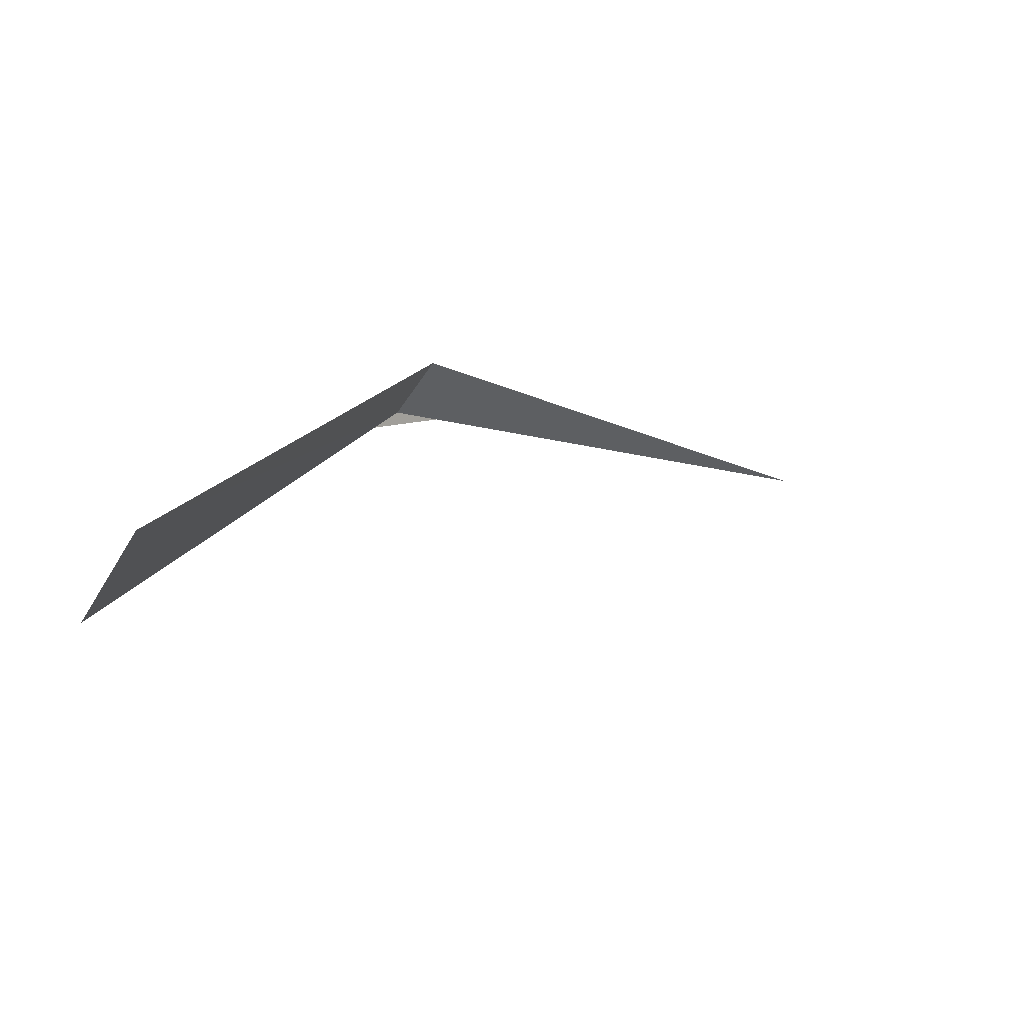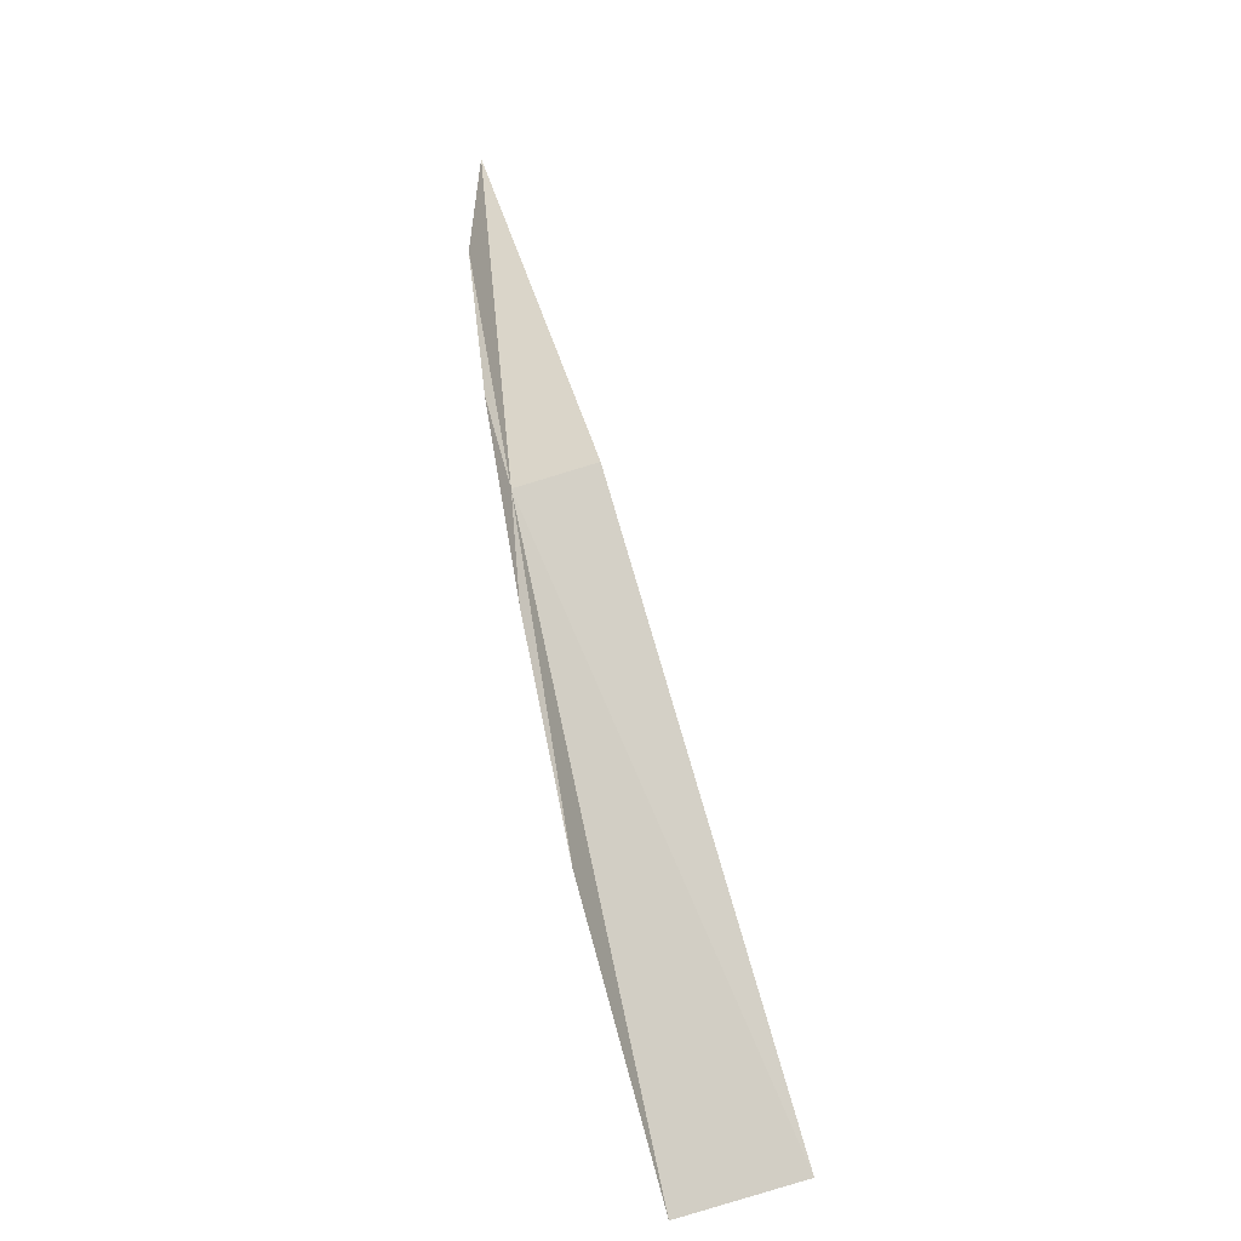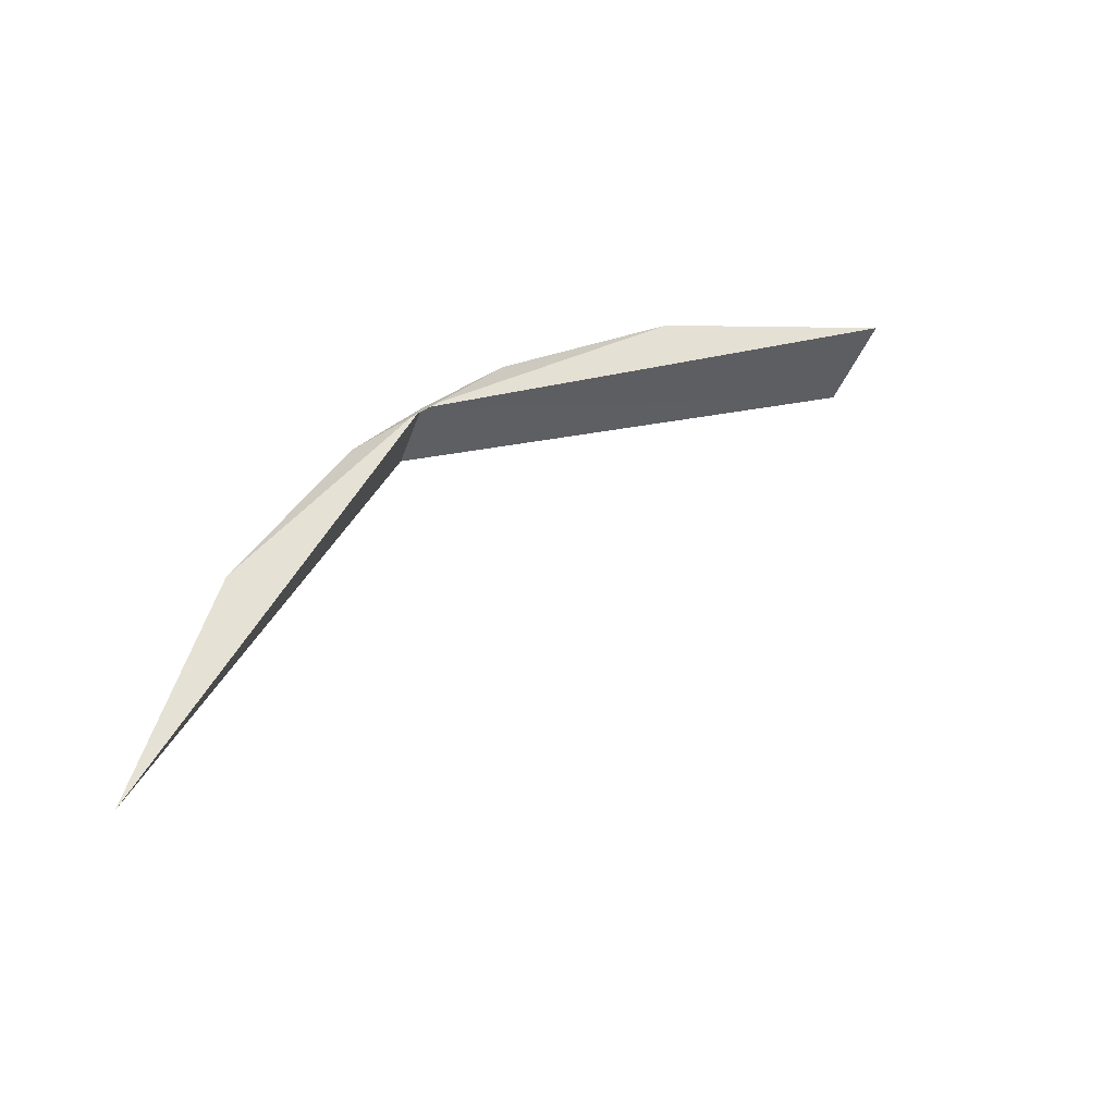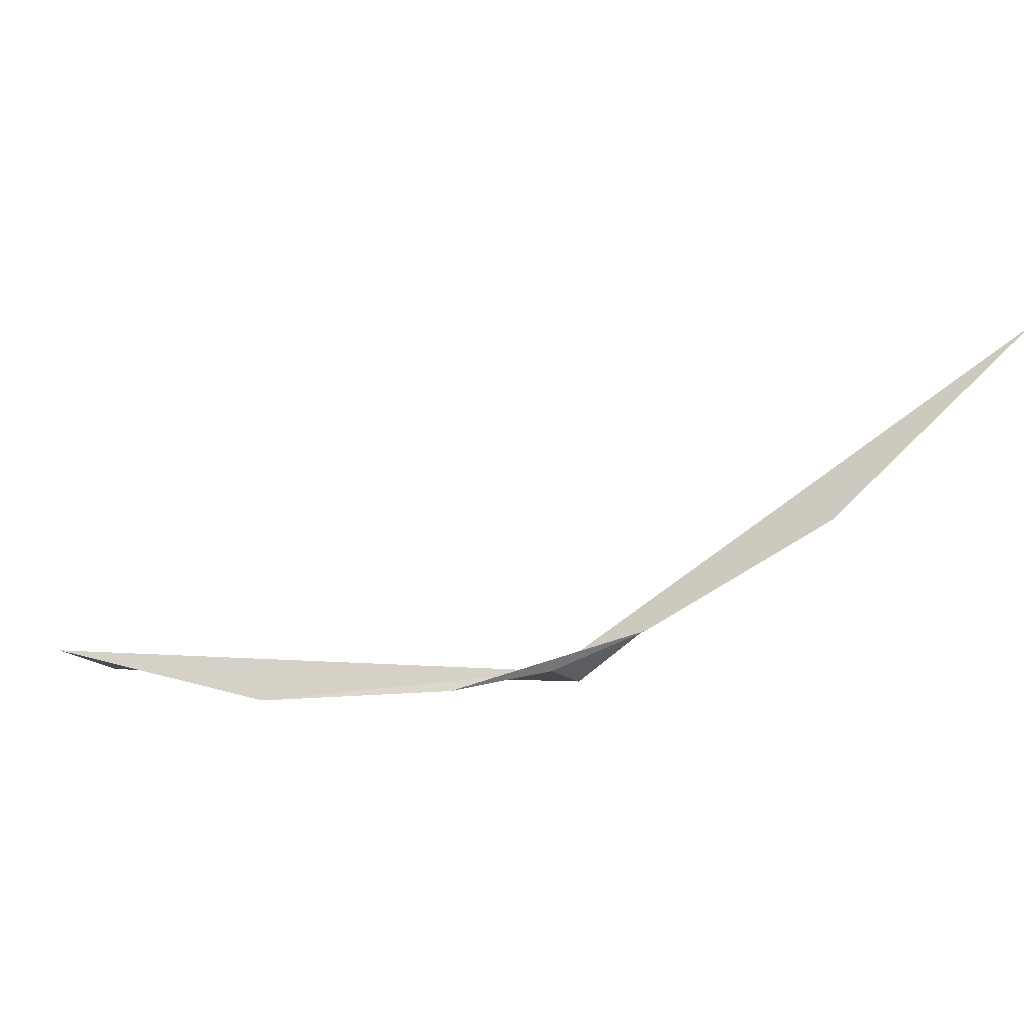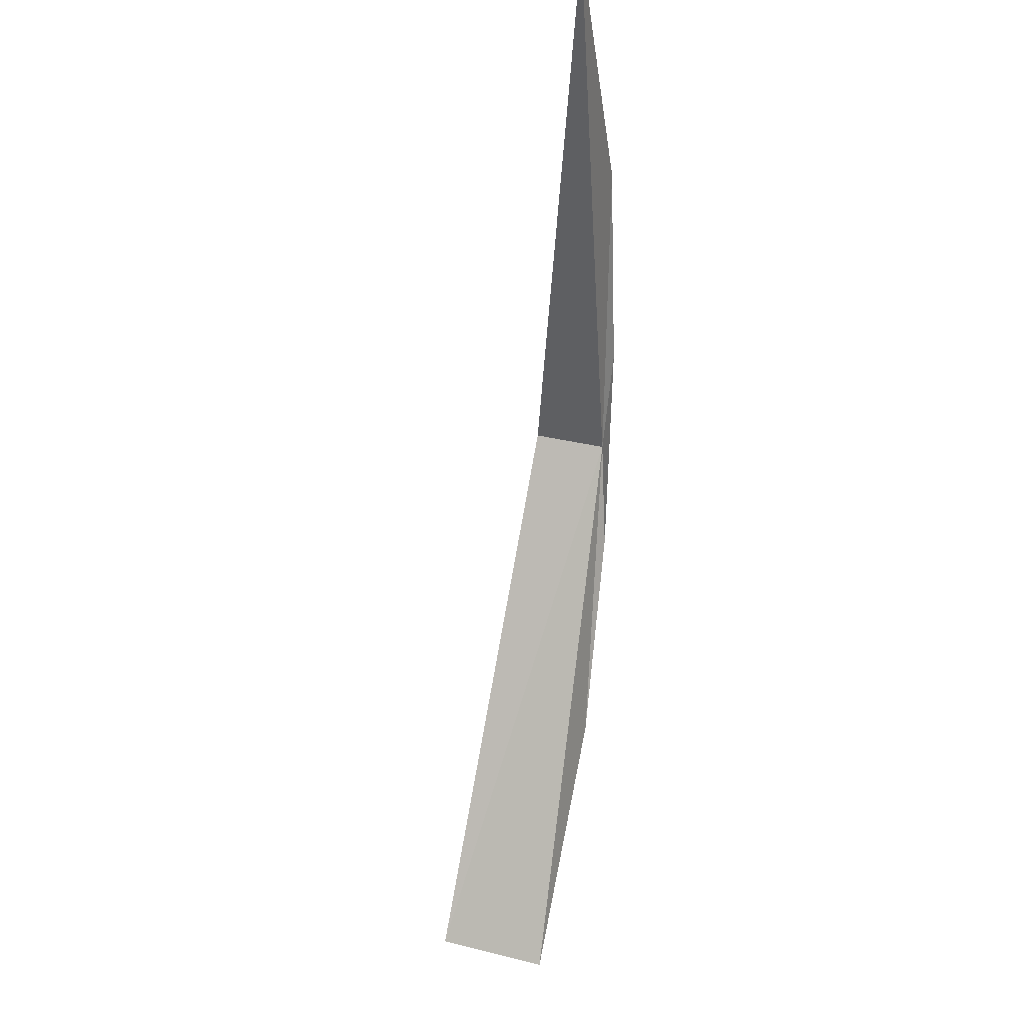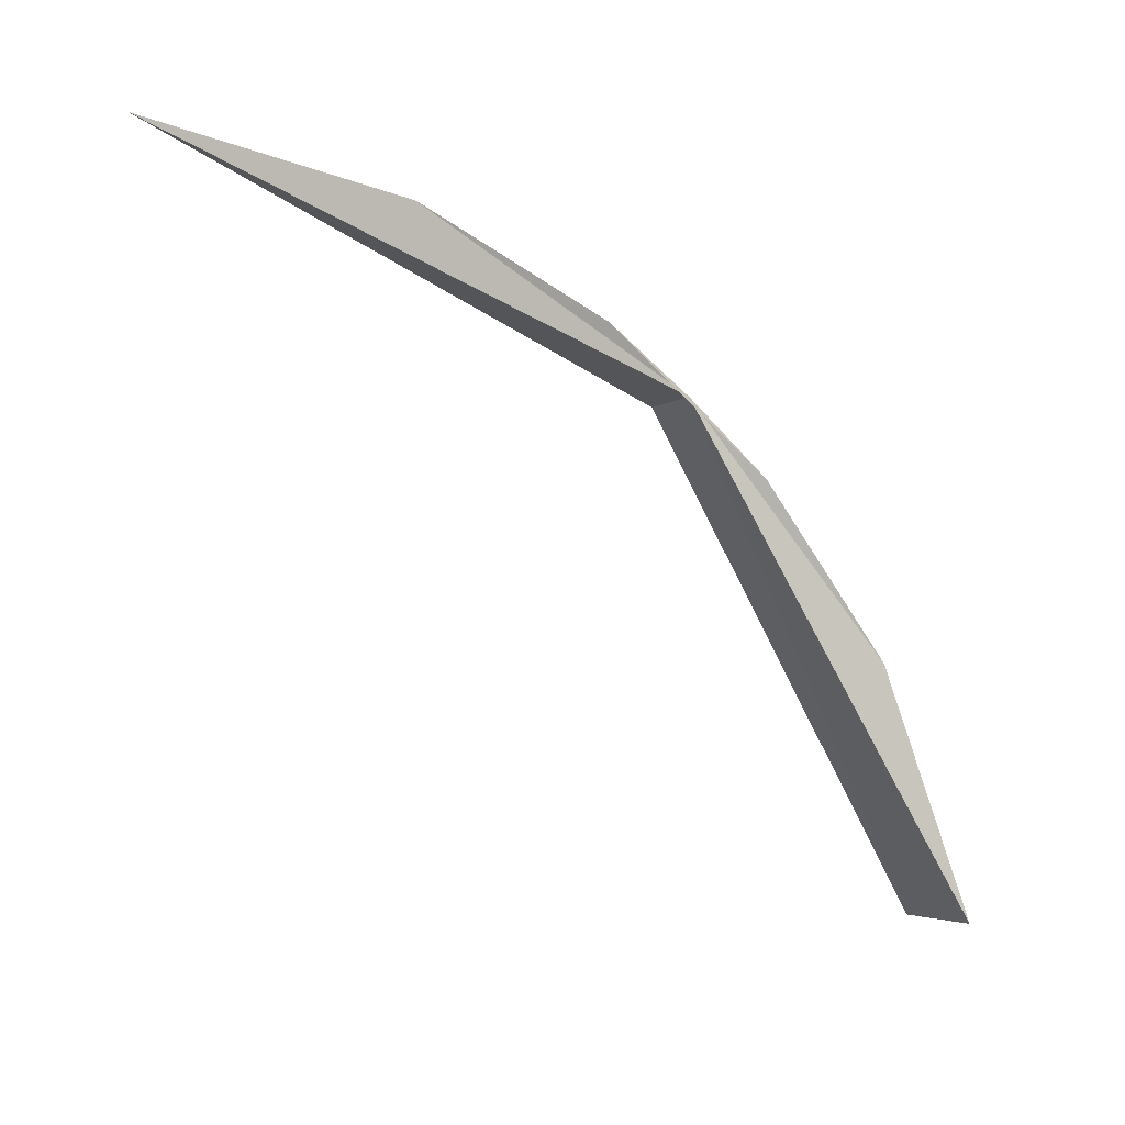
<metadata>
{"format":"obj","ext":"obj","renderer":"f3d","projection":"perspective","resolution":1024,"background":"white","views":[{"elev":-35.1,"azim":163.0,"up":"+Y"},{"elev":22.6,"azim":102.7,"up":"+Y"},{"elev":59.2,"azim":-81.2,"up":"+Z"},{"elev":75.0,"azim":131.7,"up":"+Z"},{"elev":-37.7,"azim":-68.8,"up":"+Y"},{"elev":-23.2,"azim":-10.4,"up":"+Y"}]}
</metadata>
<code>
v 21.46 -6.959 82.56
v 24.24 -9.828 81.25
v 25.61 -12.8 79.98
v 17.83 -5.419 84.01
v 14.42 -5.113 84.81
v 20.34 -6.334 83.15
v 22.52 -7.832 82.21
v 25.25 -12.35 78.63
v 21.19 -6.685 81.67
f 1 2 3
f 1 5 4
f 1 4 6
f 1 6 7
f 1 7 2
f 1 3 8
f 1 8 9
f 1 9 5

</code>
